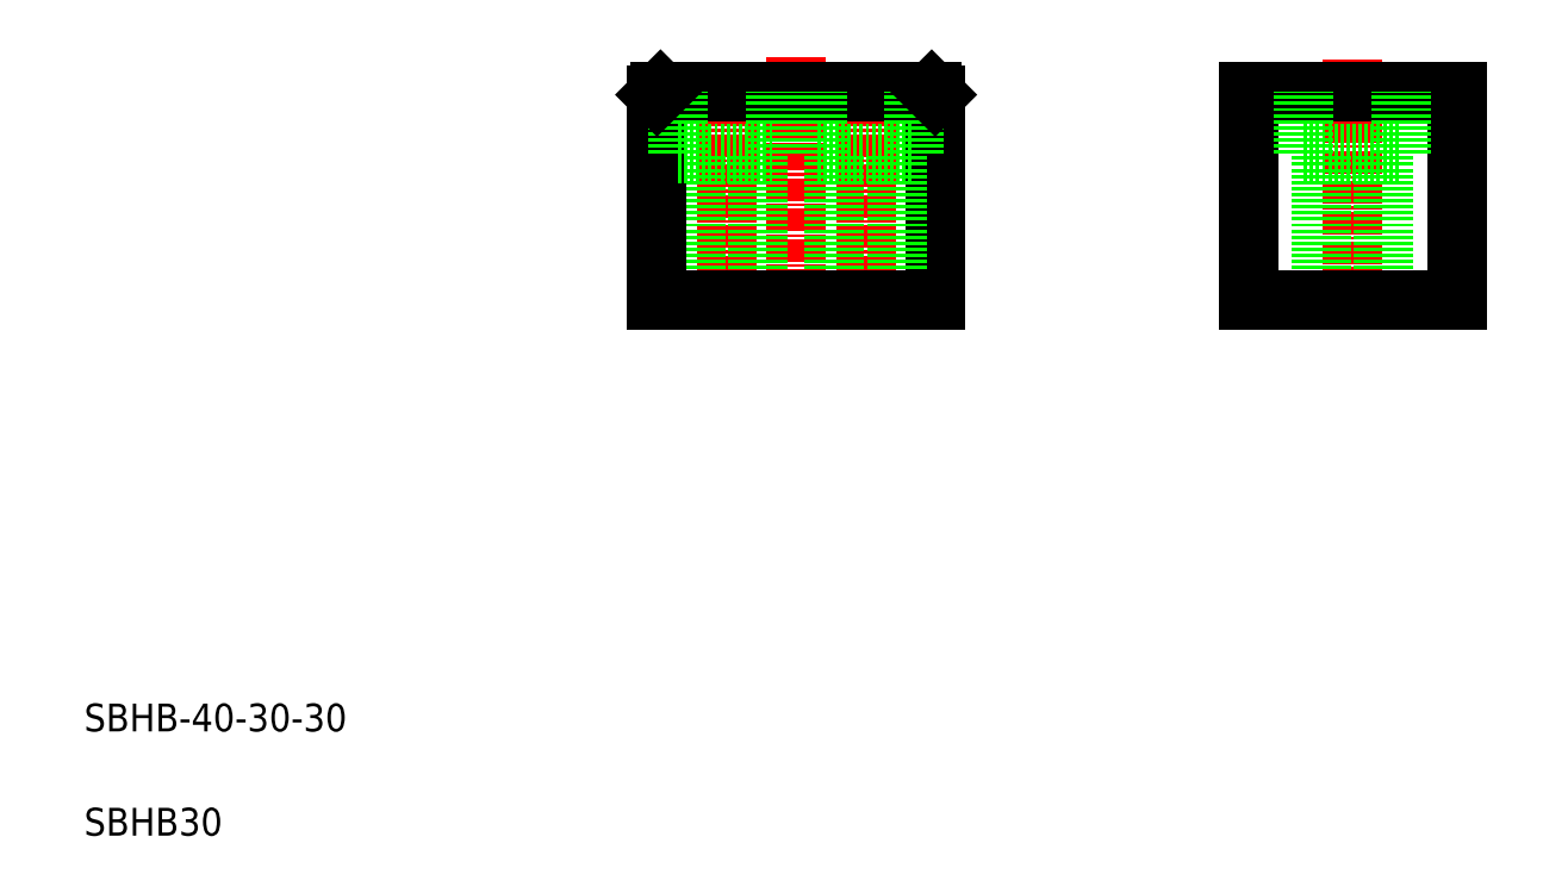
<metadata>
{"format":"dxf","ext":"dxf","renderer":"ezdxf+matplotlib","layout":"modelspace","background":"white","min_lineweight":24,"dpi":150}
</metadata>
<code>
0
SECTION
2
ENTITIES
0
LINE
8
CENTER
10
102.4
20
119.7
30
0
11
102.4
21
85.67
31
0
0
LINE
8
CENTER
10
112.4
20
122.1
30
0
11
112.4
21
83.99
31
0
0
LINE
8
CENTER
10
122.4
20
119.7
30
0
11
122.4
21
85.67
31
0
0
LINE
8
0
10
132.4
20
87.11
30
0
11
132.4
21
116.6
31
0
0
LINE
8
0
10
117.9
20
87.11
30
0
11
117.9
21
108.1
31
0
0
LINE
8
0
10
126.9
20
87.11
30
0
11
126.9
21
108.1
31
0
0
LINE
8
0
10
97.89
20
87.11
30
0
11
97.89
21
108.1
31
0
0
LINE
8
0
10
92.39
20
87.11
30
0
11
92.39
21
116.6
31
0
0
LINE
8
0
10
106.9
20
87.11
30
0
11
106.9
21
108.1
31
0
0
TEXT
8
0
10
10
20
25
30
0
40
4
1
SBHB-40-30-30
0
TEXT
8
0
10
10
20
10
30
0
40
4
1
SBHB30
0
LINE
8
0
10
132.4
20
87.11
30
0
11
92.39
21
87.11
31
0
0
LINE
8
0
10
95.39
20
108.1
30
0
11
109.4
21
108.1
31
0
0
LINE
8
0
10
92.89
20
117.1
30
0
11
131.9
21
117.1
31
0
0
LINE
8
0
10
95.39
20
108.1
30
0
11
95.39
21
117.1
31
0
0
LINE
8
0
10
92.89
20
117.1
30
0
11
92.39
21
116.6
31
0
0
LINE
8
0
10
115.4
20
108.1
30
0
11
129.4
21
108.1
31
0
0
LINE
8
0
10
109.4
20
108.1
30
0
11
109.4
21
117.1
31
0
0
LINE
8
0
10
102.6
20
117.1
30
0
11
102.6
21
117.1
31
0
0
LINE
8
0
10
112.4
20
117.1
30
0
11
112.4
21
117.1
31
0
0
LINE
8
0
10
115.4
20
108.1
30
0
11
115.4
21
117.1
31
0
0
LINE
8
0
10
129.4
20
108.1
30
0
11
129.4
21
117.1
31
0
0
LINE
8
0
10
131.9
20
117.1
30
0
11
132.4
21
116.6
31
0
0
LINE
8
CENTER
10
192.4
20
121.7
30
0
11
192.4
21
85.67
31
0
0
LINE
8
0
10
177.4
20
117.1
30
0
11
177.4
21
87.11
31
0
0
LINE
8
0
10
207.4
20
117.1
30
0
11
207.4
21
87.11
31
0
0
LINE
8
0
10
187.9
20
87.11
30
0
11
187.9
21
108.1
31
0
0
LINE
8
0
10
196.9
20
87.11
30
0
11
196.9
21
108.1
31
0
0
LINE
8
0
10
177.4
20
87.11
30
0
11
207.4
21
87.11
31
0
0
LINE
8
0
10
185.4
20
108.1
30
0
11
199.4
21
108.1
31
0
0
LINE
8
0
10
177.4
20
117.1
30
0
11
207.4
21
117.1
31
0
0
LINE
8
0
10
185.4
20
108.1
30
0
11
185.4
21
117.1
31
0
0
LINE
8
0
10
199.4
20
108.1
30
0
11
199.4
21
117.1
31
0
0
ENDSEC
0
EOF

</code>
